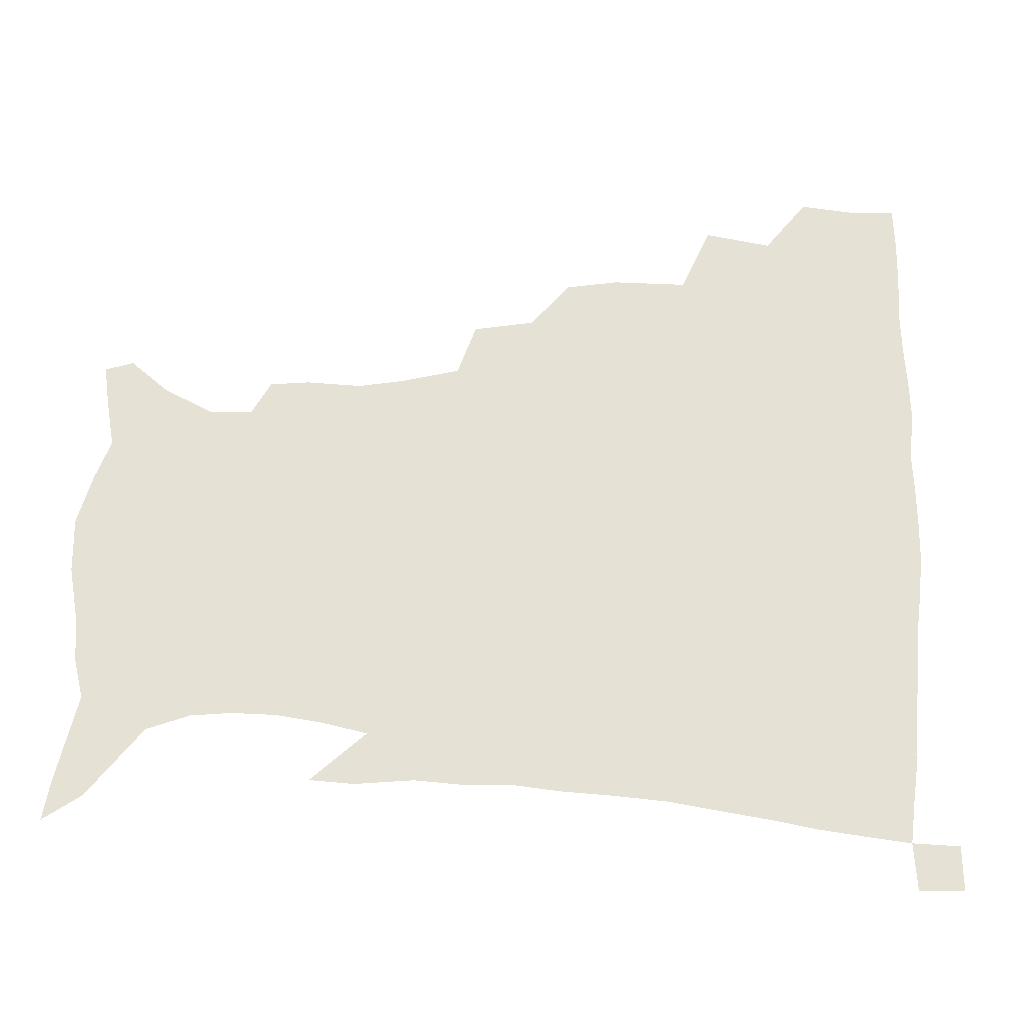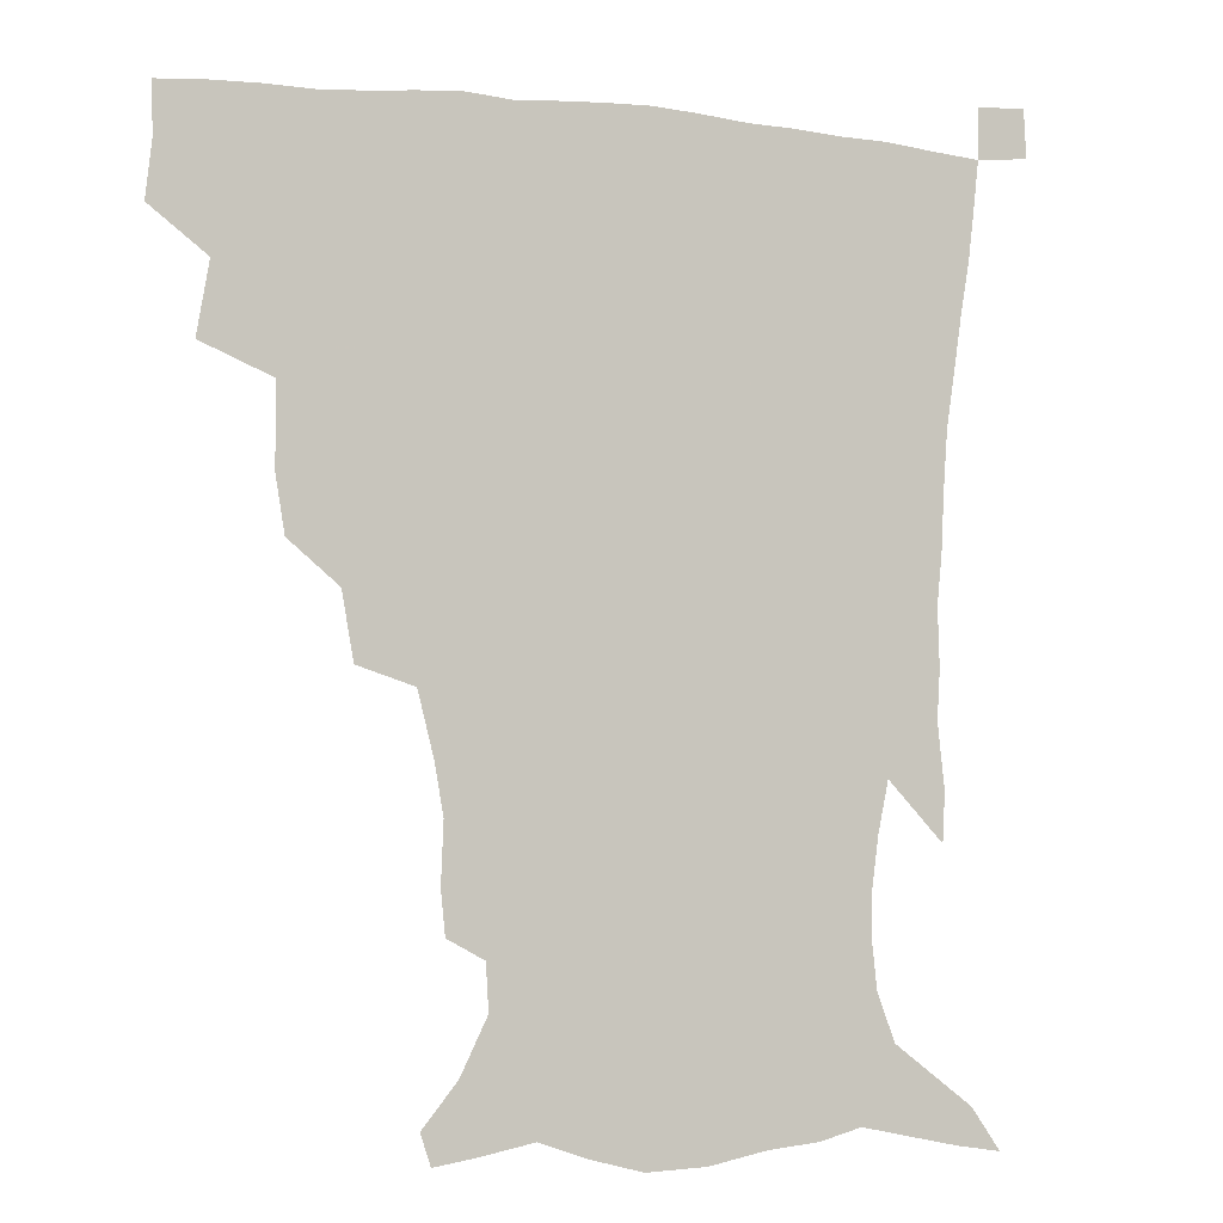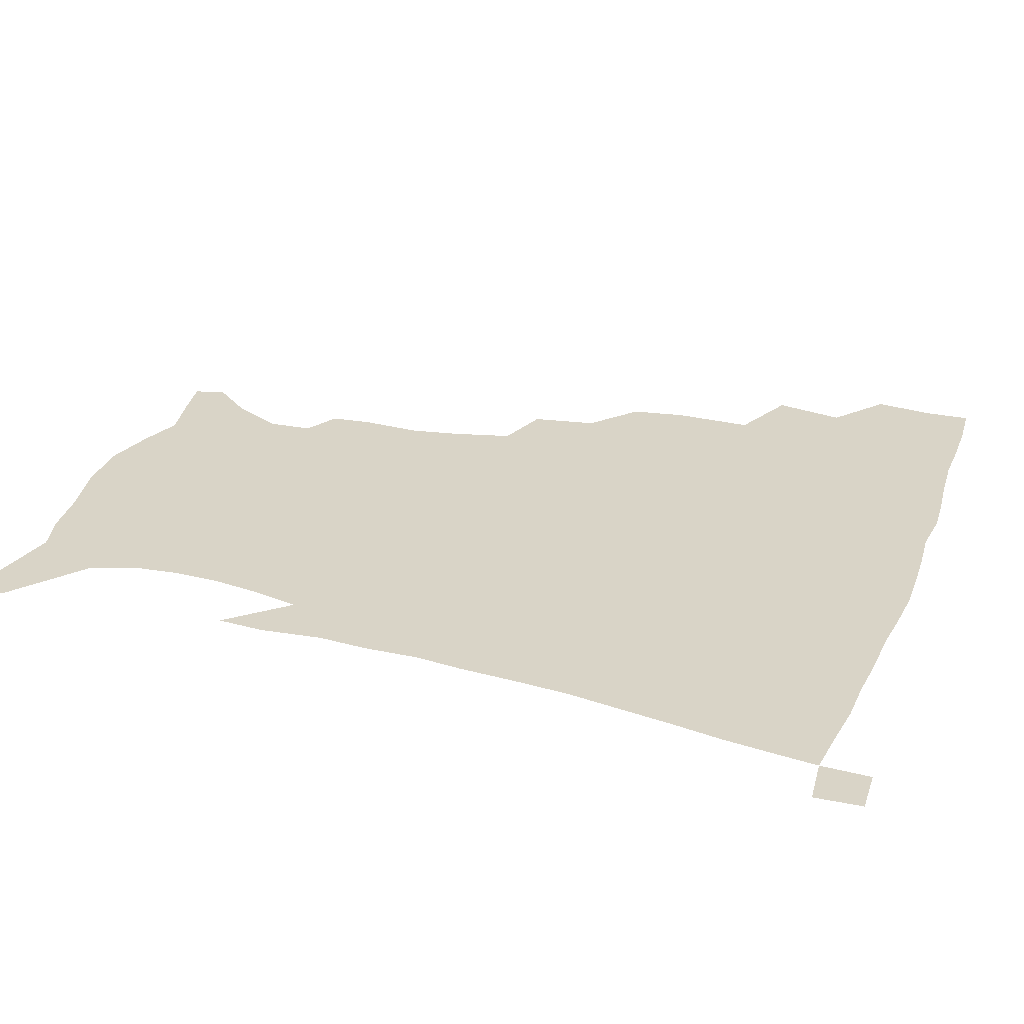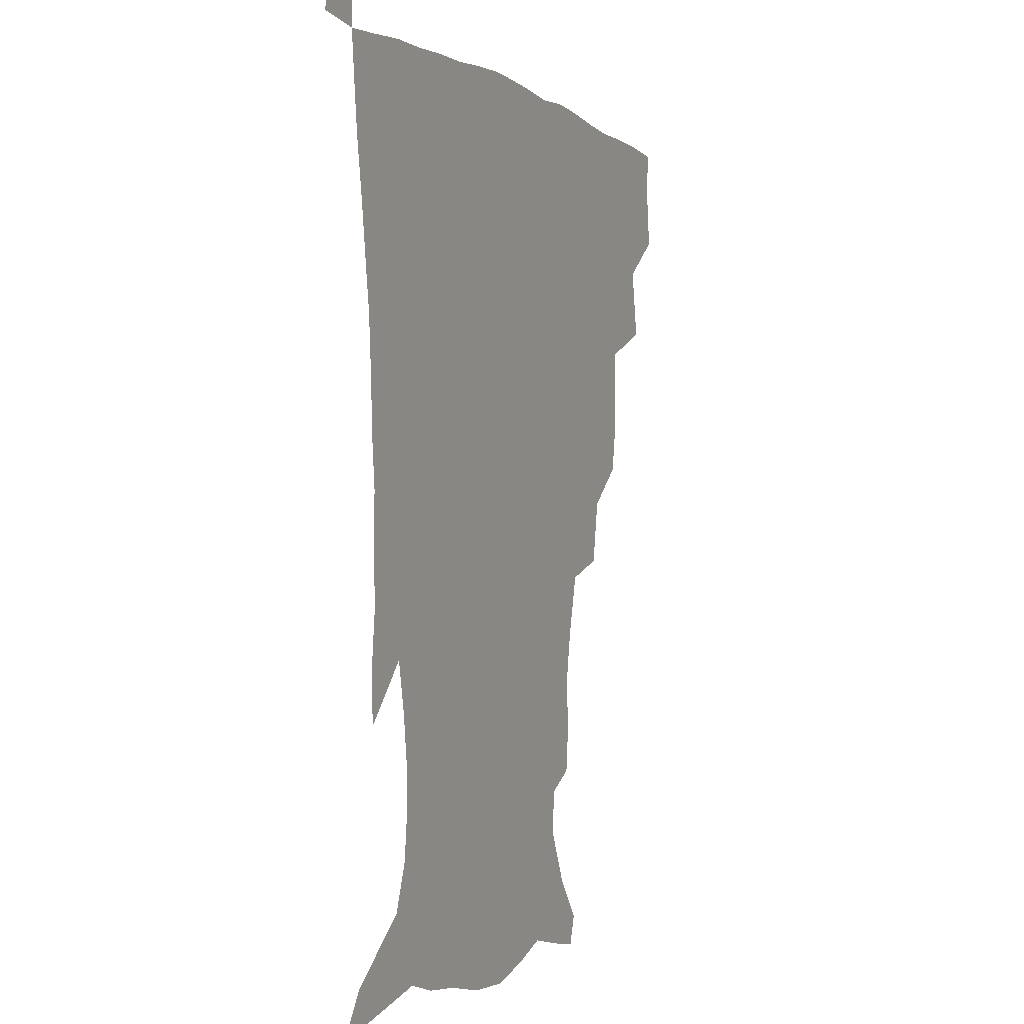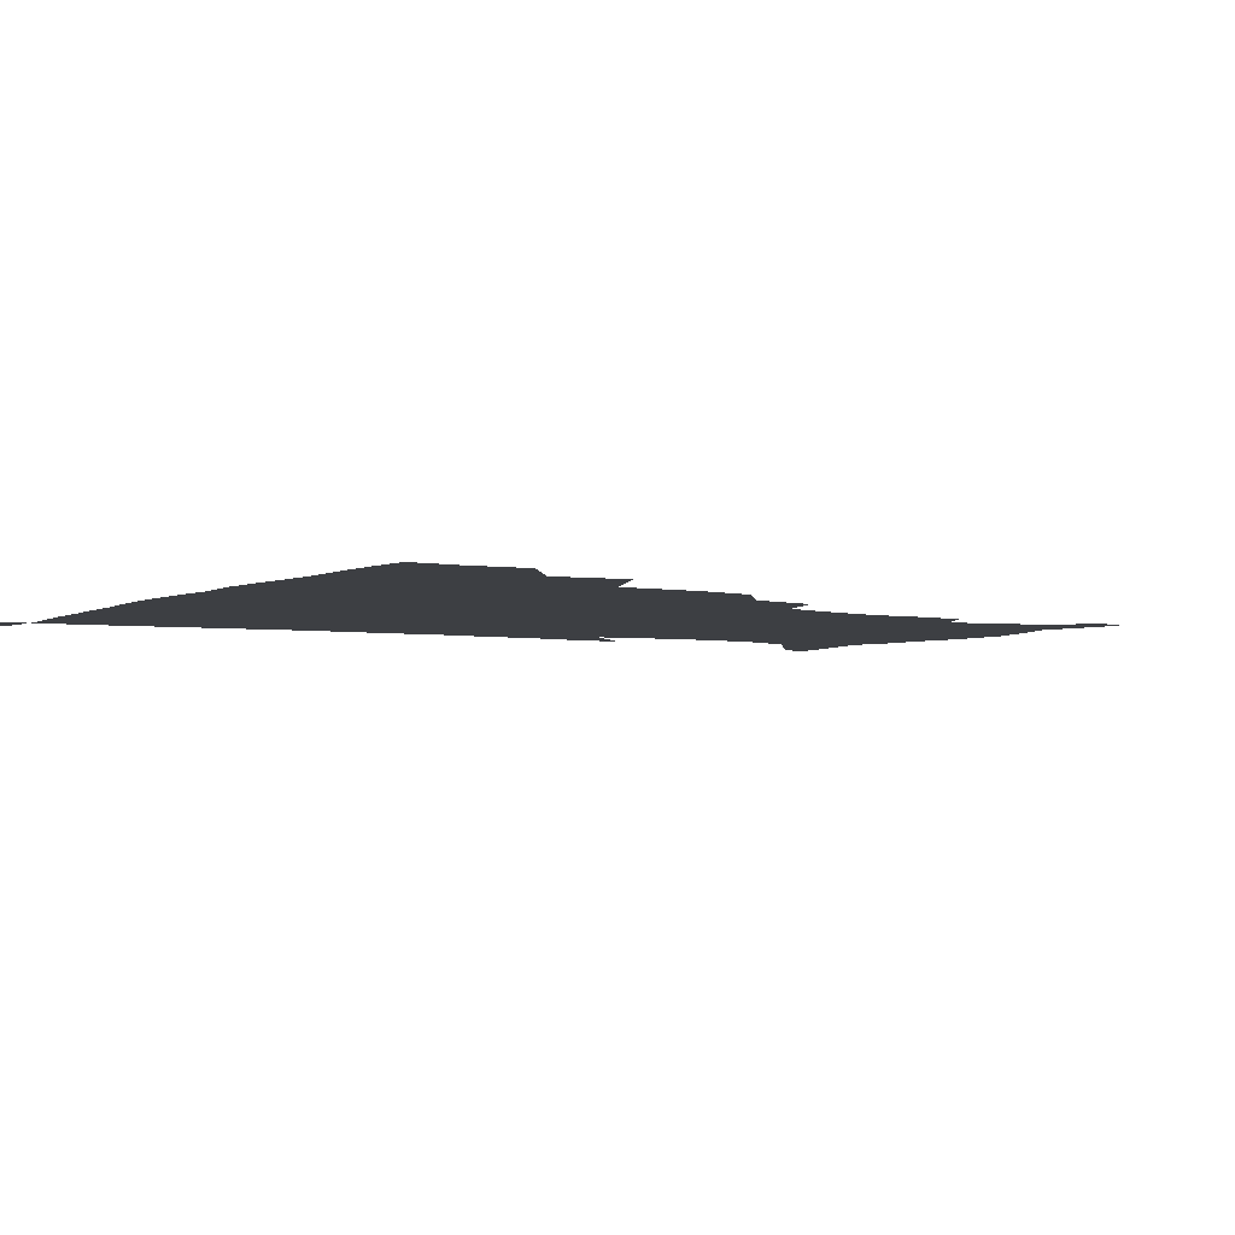
<metadata>
{"format":"obj","ext":"obj","renderer":"f3d","projection":"perspective","resolution":1024,"background":"white","views":[{"elev":65.1,"azim":92.3,"up":"+Z"},{"elev":-4.8,"azim":-20.3,"up":"+Y"},{"elev":28.5,"azim":109.9,"up":"+Z"},{"elev":-1.1,"azim":113.5,"up":"+Y"},{"elev":-3.9,"azim":-122.1,"up":"+Z"}]}
</metadata>
<code>
v 435.3 400.5 0
v 437.3 419.1 0
v 436.7 434.9 0
v 449.8 363.5 0
v 453.7 386.5 0
v 453.1 403.4 0
v 452.8 419.6 0
v 452 436 0
v 475.4 310.2 0
v 472.4 328.1 0
v 472.5 354 0
v 471.3 372.7 0
v 470.8 389.7 0
v 469.2 405 0
v 468.1 420.6 0
v 467.2 436.5 0
v 495.2 275.5 0
v 491.5 296.7 0
v 490 319.9 0
v 488.5 339.4 0
v 488.5 360.5 0
v 487.3 376.4 0
v 486 391.3 0
v 484.7 406 0
v 483.7 421 0
v 483.1 436.2 0
v 521.9 200 0
v 520.5 213.9 0
v 521.3 233.1 0
v 518.6 248.9 0
v 513.4 269.5 0
v 508.3 288.8 0
v 507.9 314.3 0
v 505.8 330.7 0
v 503.7 346 0
v 503 362.9 0
v 501.9 377.9 0
v 500.6 392.3 0
v 499.4 406.9 0
v 498.6 421.7 0
v 497.9 437.2 0
v 514.9 147.1 0
v 526 161 0
v 534.6 178.9 0
v 533.8 193.6 0
v 534 214.1 0
v 532.5 229.1 0
v 530.9 246.1 0
v 527.7 263.3 0
v 524.3 280.3 0
v 521.4 297.2 0
v 520.8 318.9 0
v 519.1 333.8 0
v 518.4 350.1 0
v 517.1 364.3 0
v 516.5 379.1 0
v 515 393.2 0
v 514.2 407.6 0
v 513.3 422 0
v 512.5 438.7 0
v 518.2 137.3 0
v 530.3 152 0
v 539.8 168.6 0
v 544 185.6 0
v 543.9 202.7 0
v 545 224.8 0
v 543.2 239.9 0
v 541 253.9 0
v 538.1 268 0
v 535.9 285.9 0
v 535 305.3 0
v 533.8 321.5 0
v 532.9 336.8 0
v 532.5 352.2 0
v 531.7 366.1 0
v 531.4 380.3 0
v 530 394 0
v 528.9 408.4 0
v 527.9 423.6 0
v 526.8 439.7 0
v 532 139.7 0
v 545.7 157.6 0
v 553.8 178 0
v 554.6 192.7 0
v 554.8 208.7 0
v 555.1 231.1 0
v 553.8 245.3 0
v 552.3 261.7 0
v 549.9 274.3 0
v 548.5 291.3 0
v 547.9 309.1 0
v 547.1 324.2 0
v 546.8 339.4 0
v 546.2 353.4 0
v 546 367.5 0
v 545.2 380.7 0
v 544.5 394.3 0
v 544.3 408.2 0
v 543.2 422.8 0
v 542 438.5 0
v 548.8 143.2 0
v 560.9 163.3 0
v 564.4 179.4 0
v 565.2 196 0
v 566.3 216.1 0
v 565.6 231.8 0
v 564.5 248.7 0
v 563.4 263.6 0
v 561.9 278.8 0
v 561.2 295.6 0
v 560.9 311.8 0
v 560 324.4 0
v 560 340.6 0
v 560.1 354.9 0
v 559.8 368 0
v 559 381 0
v 559.1 394.7 0
v 558.6 408.4 0
v 557.6 423 0
v 556 439.6 0
v 563.7 138 0
v 573.7 164.5 0
v 576.4 183.8 0
v 576.6 197 0
v 576.7 217.9 0
v 576.7 233.5 0
v 575.6 248.6 0
v 574.9 264.1 0
v 573.9 278.2 0
v 573.3 294.7 0
v 573.2 312.1 0
v 573.6 328 0
v 573.2 340.7 0
v 573.3 354.8 0
v 573.7 368.5 0
v 573.5 381.4 0
v 573.8 394.9 0
v 573.4 408.3 0
v 571.6 423.9 0
v 570 440.4 0
v 581.1 133.5 0
v 586.6 164.4 0
v 587.6 184.2 0
v 588.3 204.1 0
v 588 219.7 0
v 587.9 237.6 0
v 587.4 251.2 0
v 586.7 268.7 0
v 586.9 282.6 0
v 586.1 297.5 0
v 586.1 314.2 0
v 586.2 328.7 0
v 586.7 342.1 0
v 587 356.5 0
v 587.2 368.4 0
v 588.1 382.3 0
v 587.8 395.2 0
v 587.4 408.4 0
v 585.7 424.4 0
v 583.9 440.8 0
v 600.3 134.5 0
v 599.8 163.2 0
v 599.4 184 0
v 599.4 200.6 0
v 599.3 217.9 0
v 598.8 235.4 0
v 598.6 252.2 0
v 598.8 265.8 0
v 598.2 284.3 0
v 598.5 297.8 0
v 598.5 313.8 0
v 599.2 326.5 0
v 599.5 342.2 0
v 600.1 355.3 0
v 601.2 369.7 0
v 601.7 382.6 0
v 601.8 395.5 0
v 601.2 409.7 0
v 600.1 424.5 0
v 598.5 439.8 0
v 619 138.4 0
v 614.2 160 0
v 611 182.8 0
v 610.1 200.2 0
v 610.3 218.2 0
v 609.9 235.9 0
v 610.1 249.9 0
v 610.5 266.5 0
v 610.3 281.4 0
v 610.6 297.1 0
v 610.8 312.3 0
v 611.8 329.1 0
v 612.4 341.7 0
v 613.1 354.5 0
v 614.1 369.3 0
v 615 382.5 0
v 615.7 395.5 0
v 616.6 408.9 0
v 615.8 423.1 0
v 614.1 438.4 0
v 635.2 140.2 0
v 626.9 161.2 0
v 623.9 177.5 0
v 621 197.1 0
v 620.3 218.9 0
v 620.7 235.1 0
v 621.6 248.7 0
v 621.7 266.5 0
v 622.9 278.2 0
v 622.7 294.2 0
v 623.2 309 0
v 623.3 328 0
v 624.7 341.9 0
v 626.1 354.1 0
v 627.2 367.9 0
v 628.4 381.3 0
v 629.6 394.9 0
v 630.9 408.5 0
v 630.5 422.5 0
v 629 438 0
v 648.6 144 0
v 640.1 159.9 0
v 633.7 179.4 0
v 632 194.4 0
v 631.1 212.7 0
v 631.6 229.6 0
v 633.4 243.1 0
v 633.4 261.4 0
v 634 277 0
v 634.4 292.3 0
v 635.2 307.7 0
v 636.4 322.1 0
v 636.8 339 0
v 638.7 351.9 0
v 640.1 366.2 0
v 641.6 381.4 0
v 643.1 394 0
v 644.4 408.2 0
v 645.2 421.7 0
v 644.5 437 0
v 664.8 140.6 0
v 653.7 157.3 0
v 646 174.6 0
v 642.8 189.5 0
v 640.9 208.6 0
v 642.1 223 0
v 644.1 238.2 0
v 645.1 256 0
v 645.3 272.9 0
v 646.5 286.9 0
v 646.6 304.3 0
v 648.3 317.9 0
v 649 334.6 0
v 651 348.9 0
v 653.1 362.9 0
v 654.6 378.9 0
v 656.6 393.1 0
v 658.1 407.2 0
v 659.4 421.1 0
v 659.3 436.7 0
v 679.7 137.5 0
v 668.3 153.3 0
v 659.7 167.8 0
v 654 182.9 0
v 652.5 197.3 0
v 652.6 212.6 0
v 654.7 228.7 0
v 658.1 245.2 0
v 658.9 261.6 0
v 658.8 279 0
v 659 296.1 0
v 660.2 311.6 0
v 663 324.7 0
v 663.2 344 0
v 665.3 359.9 0
v 667 376.9 0
v 670.2 390.4 0
v 672 405.7 0
v 673.6 420.2 0
v 674.9 435.1 0
v 693.7 135.4 0
v 684.5 148.8 0
v 675.9 226.2 0
v 676.7 241.9 0
v 674.5 262.5 0
v 675.4 278.4 0
v 674.9 297 0
v 676.4 312.9 0
v 677.3 331.4 0
v 678.6 350.2 0
v 681.2 367.6 0
v 683.8 385.9 0
v 686.6 402.3 0
v 688.5 418.4 0
v 690.1 433.8 0
v 690.5 450.2 0
v 706.7 435.5 0
v 706 451.1 0
f 5 6 1
f 1 6 2
f 6 7 2
f 2 7 3
f 7 8 3
f 11 12 4
f 4 12 5
f 12 13 5
f 5 13 6
f 13 14 6
f 6 14 7
f 14 15 7
f 7 15 8
f 15 16 8
f 18 19 9
f 9 19 10
f 19 20 10
f 10 20 11
f 20 21 11
f 11 21 12
f 21 22 12
f 12 22 13
f 22 23 13
f 13 23 14
f 23 24 14
f 14 24 15
f 24 25 15
f 15 25 16
f 25 26 16
f 31 32 17
f 17 32 18
f 32 33 18
f 18 33 19
f 33 34 19
f 19 34 20
f 34 35 20
f 20 35 21
f 35 36 21
f 21 36 22
f 36 37 22
f 22 37 23
f 37 38 23
f 23 38 24
f 38 39 24
f 24 39 25
f 39 40 25
f 25 40 26
f 40 41 26
f 45 46 27
f 27 46 28
f 46 47 28
f 28 47 29
f 47 48 29
f 29 48 30
f 48 49 30
f 30 49 31
f 49 50 31
f 31 50 32
f 50 51 32
f 32 51 33
f 51 52 33
f 33 52 34
f 52 53 34
f 34 53 35
f 53 54 35
f 35 54 36
f 54 55 36
f 36 55 37
f 55 56 37
f 37 56 38
f 56 57 38
f 38 57 39
f 57 58 39
f 39 58 40
f 58 59 40
f 40 59 41
f 59 60 41
f 61 62 42
f 42 62 43
f 62 63 43
f 43 63 44
f 63 64 44
f 44 64 45
f 64 65 45
f 45 65 46
f 65 66 46
f 46 66 47
f 66 67 47
f 47 67 48
f 67 68 48
f 48 68 49
f 68 69 49
f 49 69 50
f 69 70 50
f 50 70 51
f 70 71 51
f 51 71 52
f 71 72 52
f 52 72 53
f 72 73 53
f 53 73 54
f 73 74 54
f 54 74 55
f 74 75 55
f 55 75 56
f 75 76 56
f 56 76 57
f 76 77 57
f 57 77 58
f 77 78 58
f 58 78 59
f 78 79 59
f 59 79 60
f 79 80 60
f 61 81 62
f 81 82 62
f 62 82 63
f 82 83 63
f 63 83 64
f 83 84 64
f 64 84 65
f 84 85 65
f 65 85 66
f 85 86 66
f 66 86 67
f 86 87 67
f 67 87 68
f 87 88 68
f 68 88 69
f 88 89 69
f 69 89 70
f 89 90 70
f 70 90 71
f 90 91 71
f 71 91 72
f 91 92 72
f 72 92 73
f 92 93 73
f 73 93 74
f 93 94 74
f 74 94 75
f 94 95 75
f 75 95 76
f 95 96 76
f 76 96 77
f 96 97 77
f 77 97 78
f 97 98 78
f 78 98 79
f 98 99 79
f 79 99 80
f 99 100 80
f 81 101 82
f 101 102 82
f 82 102 83
f 102 103 83
f 83 103 84
f 103 104 84
f 84 104 85
f 104 105 85
f 85 105 86
f 105 106 86
f 86 106 87
f 106 107 87
f 87 107 88
f 107 108 88
f 88 108 89
f 108 109 89
f 89 109 90
f 109 110 90
f 90 110 91
f 110 111 91
f 91 111 92
f 111 112 92
f 92 112 93
f 112 113 93
f 93 113 94
f 113 114 94
f 94 114 95
f 114 115 95
f 95 115 96
f 115 116 96
f 96 116 97
f 116 117 97
f 97 117 98
f 117 118 98
f 98 118 99
f 118 119 99
f 99 119 100
f 119 120 100
f 101 121 102
f 121 122 102
f 102 122 103
f 122 123 103
f 103 123 104
f 123 124 104
f 104 124 105
f 124 125 105
f 105 125 106
f 125 126 106
f 106 126 107
f 126 127 107
f 107 127 108
f 127 128 108
f 108 128 109
f 128 129 109
f 109 129 110
f 129 130 110
f 110 130 111
f 130 131 111
f 111 131 112
f 131 132 112
f 112 132 113
f 132 133 113
f 113 133 114
f 133 134 114
f 114 134 115
f 134 135 115
f 115 135 116
f 135 136 116
f 116 136 117
f 136 137 117
f 117 137 118
f 137 138 118
f 118 138 119
f 138 139 119
f 119 139 120
f 139 140 120
f 121 141 122
f 141 142 122
f 122 142 123
f 142 143 123
f 123 143 124
f 143 144 124
f 124 144 125
f 144 145 125
f 125 145 126
f 145 146 126
f 126 146 127
f 146 147 127
f 127 147 128
f 147 148 128
f 128 148 129
f 148 149 129
f 129 149 130
f 149 150 130
f 130 150 131
f 150 151 131
f 131 151 132
f 151 152 132
f 132 152 133
f 152 153 133
f 133 153 134
f 153 154 134
f 134 154 135
f 154 155 135
f 135 155 136
f 155 156 136
f 136 156 137
f 156 157 137
f 137 157 138
f 157 158 138
f 138 158 139
f 158 159 139
f 139 159 140
f 159 160 140
f 141 161 142
f 161 162 142
f 142 162 143
f 162 163 143
f 143 163 144
f 163 164 144
f 144 164 145
f 164 165 145
f 145 165 146
f 165 166 146
f 146 166 147
f 166 167 147
f 147 167 148
f 167 168 148
f 148 168 149
f 168 169 149
f 149 169 150
f 169 170 150
f 150 170 151
f 170 171 151
f 151 171 152
f 171 172 152
f 152 172 153
f 172 173 153
f 153 173 154
f 173 174 154
f 154 174 155
f 174 175 155
f 155 175 156
f 175 176 156
f 156 176 157
f 176 177 157
f 157 177 158
f 177 178 158
f 158 178 159
f 178 179 159
f 159 179 160
f 179 180 160
f 161 181 162
f 181 182 162
f 162 182 163
f 182 183 163
f 163 183 164
f 183 184 164
f 164 184 165
f 184 185 165
f 165 185 166
f 185 186 166
f 166 186 167
f 186 187 167
f 167 187 168
f 187 188 168
f 168 188 169
f 188 189 169
f 169 189 170
f 189 190 170
f 170 190 171
f 190 191 171
f 171 191 172
f 191 192 172
f 172 192 173
f 192 193 173
f 173 193 174
f 193 194 174
f 174 194 175
f 194 195 175
f 175 195 176
f 195 196 176
f 176 196 177
f 196 197 177
f 177 197 178
f 197 198 178
f 178 198 179
f 198 199 179
f 179 199 180
f 199 200 180
f 181 201 182
f 201 202 182
f 182 202 183
f 202 203 183
f 183 203 184
f 203 204 184
f 184 204 185
f 204 205 185
f 185 205 186
f 205 206 186
f 186 206 187
f 206 207 187
f 187 207 188
f 207 208 188
f 188 208 189
f 208 209 189
f 189 209 190
f 209 210 190
f 190 210 191
f 210 211 191
f 191 211 192
f 211 212 192
f 192 212 193
f 212 213 193
f 193 213 194
f 213 214 194
f 194 214 195
f 214 215 195
f 195 215 196
f 215 216 196
f 196 216 197
f 216 217 197
f 197 217 198
f 217 218 198
f 198 218 199
f 218 219 199
f 199 219 200
f 219 220 200
f 201 221 202
f 221 222 202
f 202 222 203
f 222 223 203
f 203 223 204
f 223 224 204
f 204 224 205
f 224 225 205
f 205 225 206
f 225 226 206
f 206 226 207
f 226 227 207
f 207 227 208
f 227 228 208
f 208 228 209
f 228 229 209
f 209 229 210
f 229 230 210
f 210 230 211
f 230 231 211
f 211 231 212
f 231 232 212
f 212 232 213
f 232 233 213
f 213 233 214
f 233 234 214
f 214 234 215
f 234 235 215
f 215 235 216
f 235 236 216
f 216 236 217
f 236 237 217
f 217 237 218
f 237 238 218
f 218 238 219
f 238 239 219
f 219 239 220
f 239 240 220
f 221 241 222
f 241 242 222
f 222 242 223
f 242 243 223
f 223 243 224
f 243 244 224
f 224 244 225
f 244 245 225
f 225 245 226
f 245 246 226
f 226 246 227
f 246 247 227
f 227 247 228
f 247 248 228
f 228 248 229
f 248 249 229
f 229 249 230
f 249 250 230
f 230 250 231
f 250 251 231
f 231 251 232
f 251 252 232
f 232 252 233
f 252 253 233
f 233 253 234
f 253 254 234
f 234 254 235
f 254 255 235
f 235 255 236
f 255 256 236
f 236 256 237
f 256 257 237
f 237 257 238
f 257 258 238
f 238 258 239
f 258 259 239
f 239 259 240
f 259 260 240
f 241 261 242
f 261 262 242
f 242 262 243
f 262 263 243
f 243 263 244
f 263 264 244
f 244 264 245
f 264 265 245
f 245 265 246
f 265 266 246
f 246 266 247
f 266 267 247
f 247 267 248
f 267 268 248
f 248 268 249
f 268 269 249
f 249 269 250
f 269 270 250
f 250 270 251
f 270 271 251
f 251 271 252
f 271 272 252
f 252 272 253
f 272 273 253
f 253 273 254
f 273 274 254
f 254 274 255
f 274 275 255
f 255 275 256
f 275 276 256
f 256 276 257
f 276 277 257
f 257 277 258
f 277 278 258
f 258 278 259
f 278 279 259
f 259 279 260
f 279 280 260
f 261 281 262
f 281 282 262
f 262 282 263
f 268 283 269
f 283 284 269
f 269 284 270
f 284 285 270
f 270 285 271
f 285 286 271
f 271 286 272
f 286 287 272
f 272 287 273
f 287 288 273
f 273 288 274
f 288 289 274
f 274 289 275
f 289 290 275
f 275 290 276
f 290 291 276
f 276 291 277
f 291 292 277
f 277 292 278
f 292 293 278
f 278 293 279
f 293 294 279
f 279 294 280
f 294 295 280
f 295 297 296
f 297 298 296

</code>
